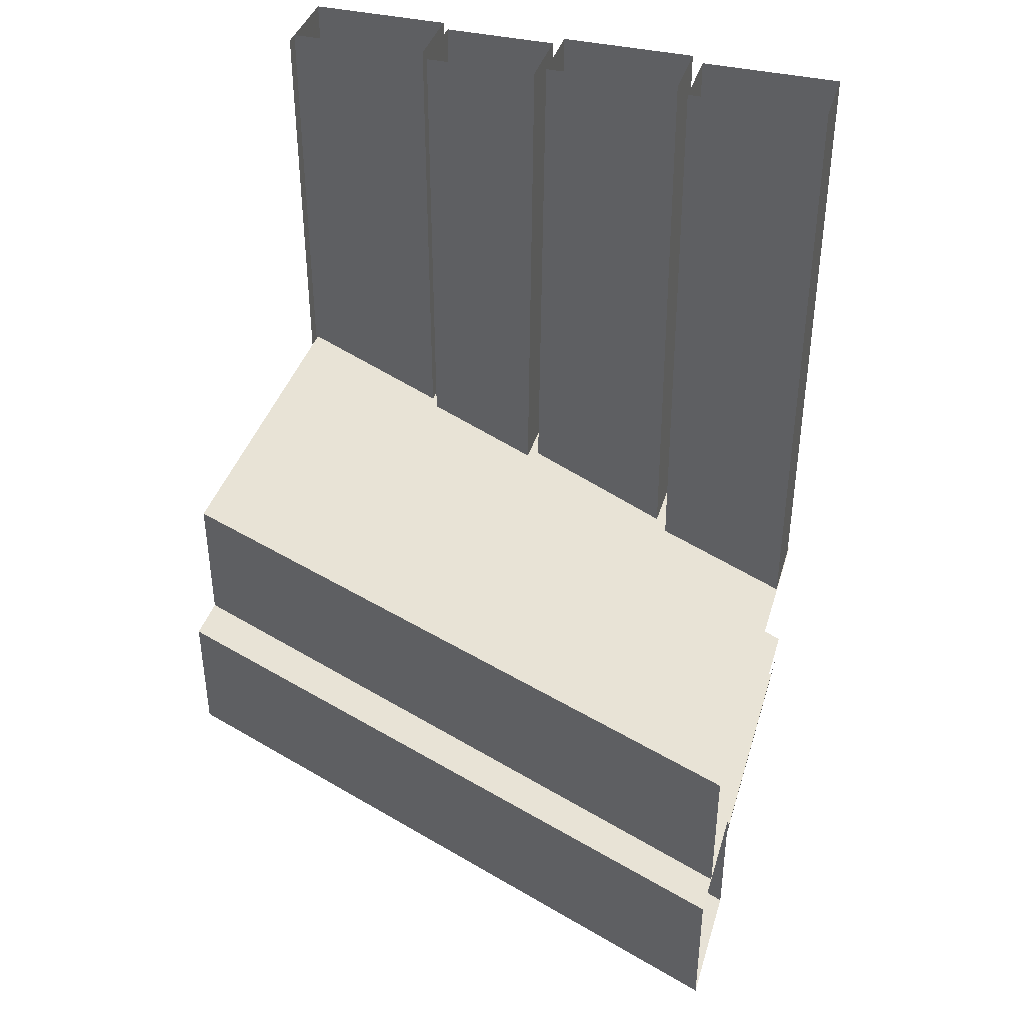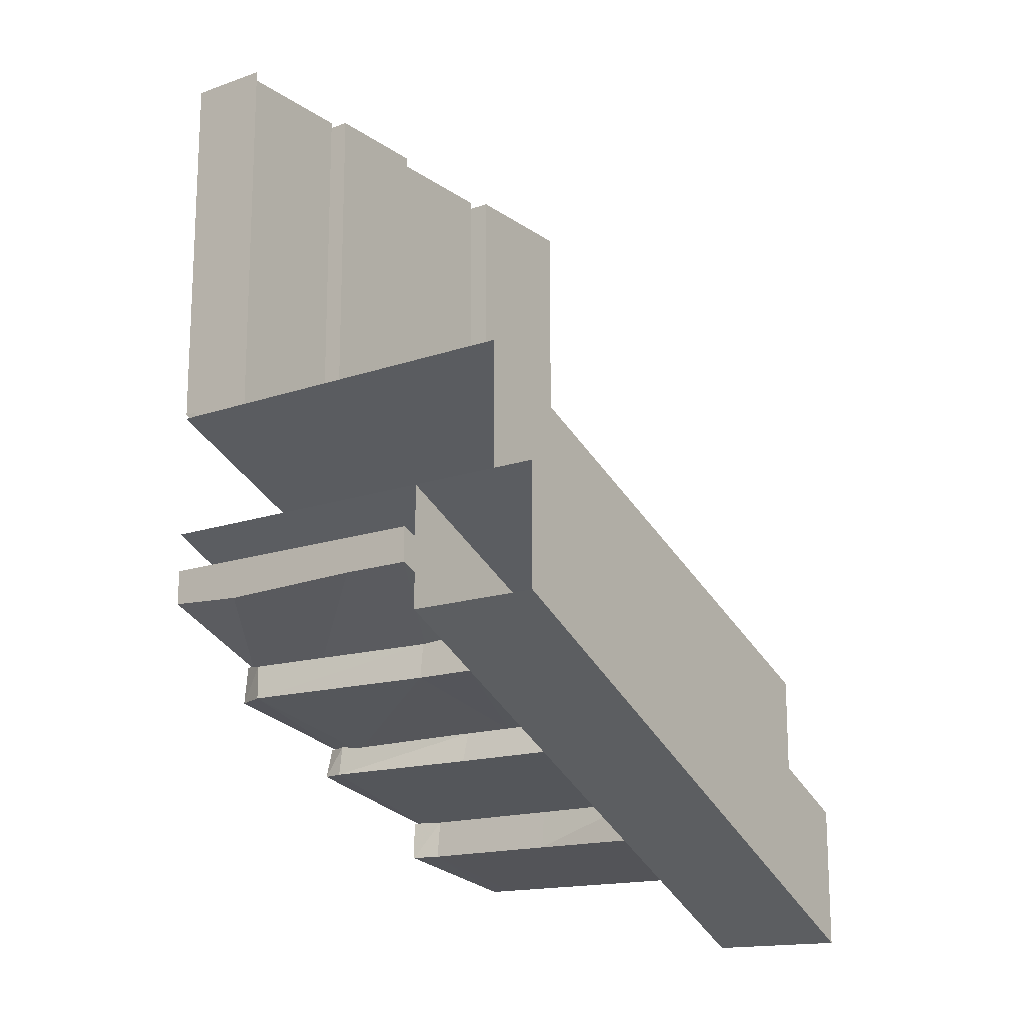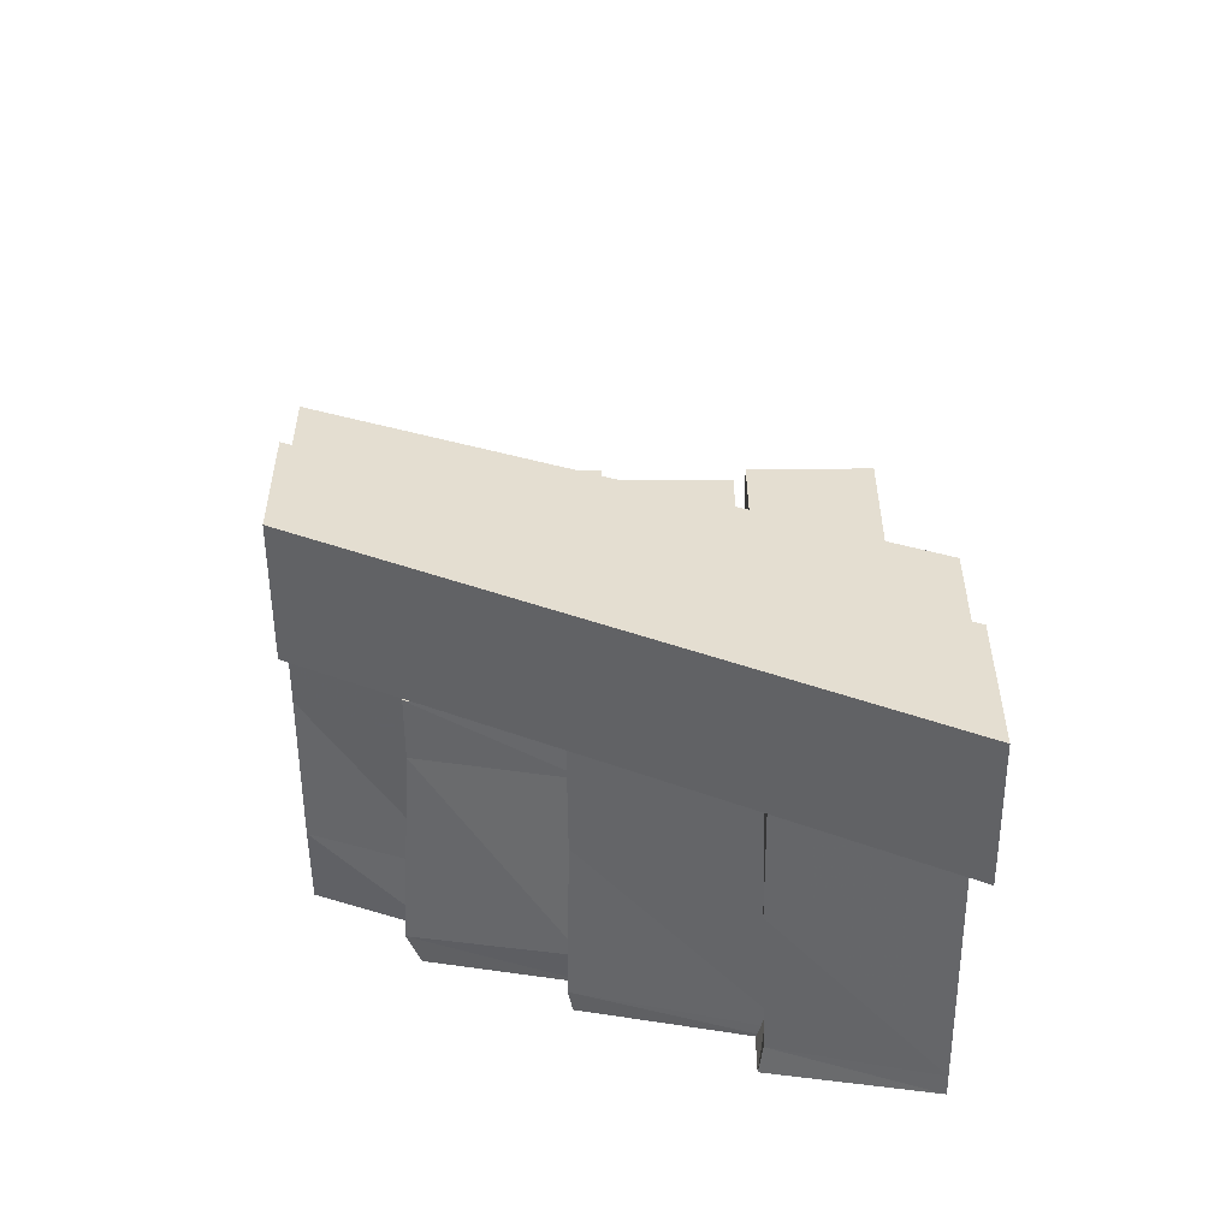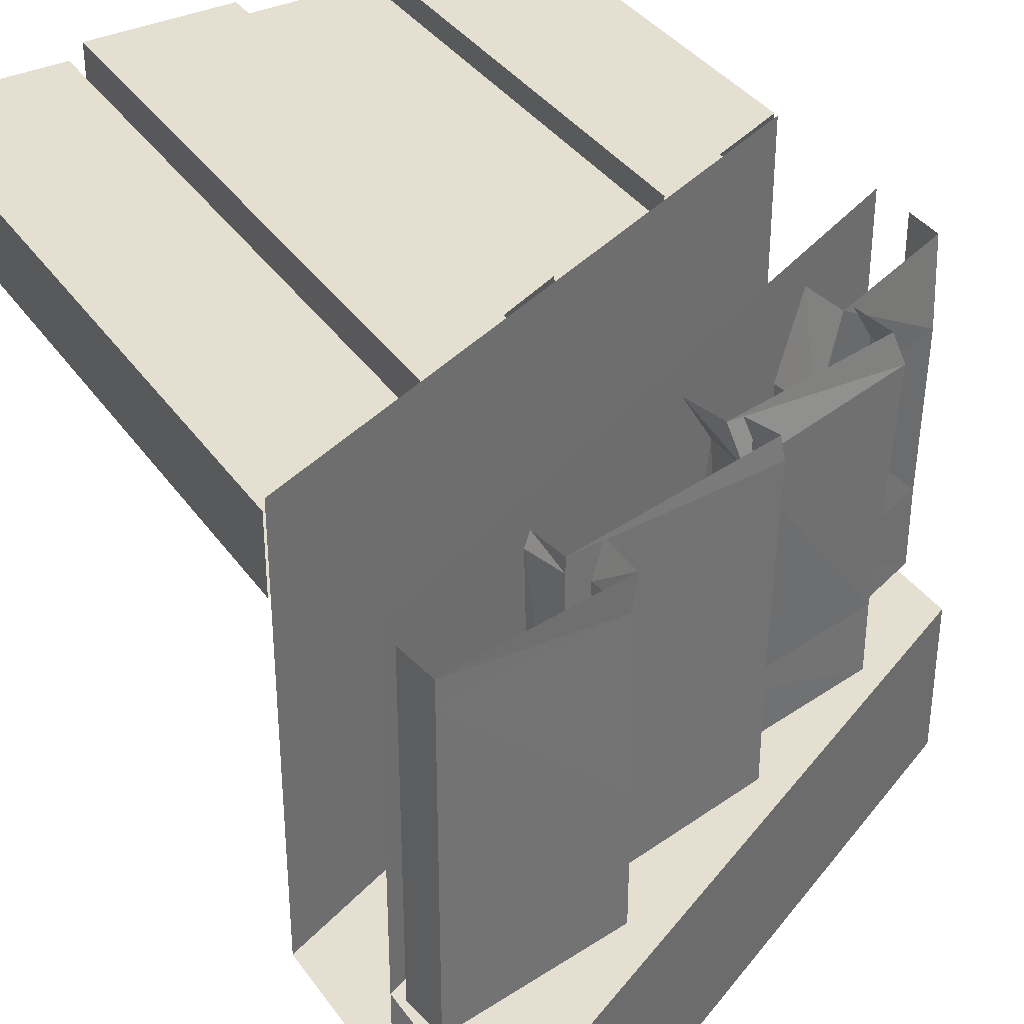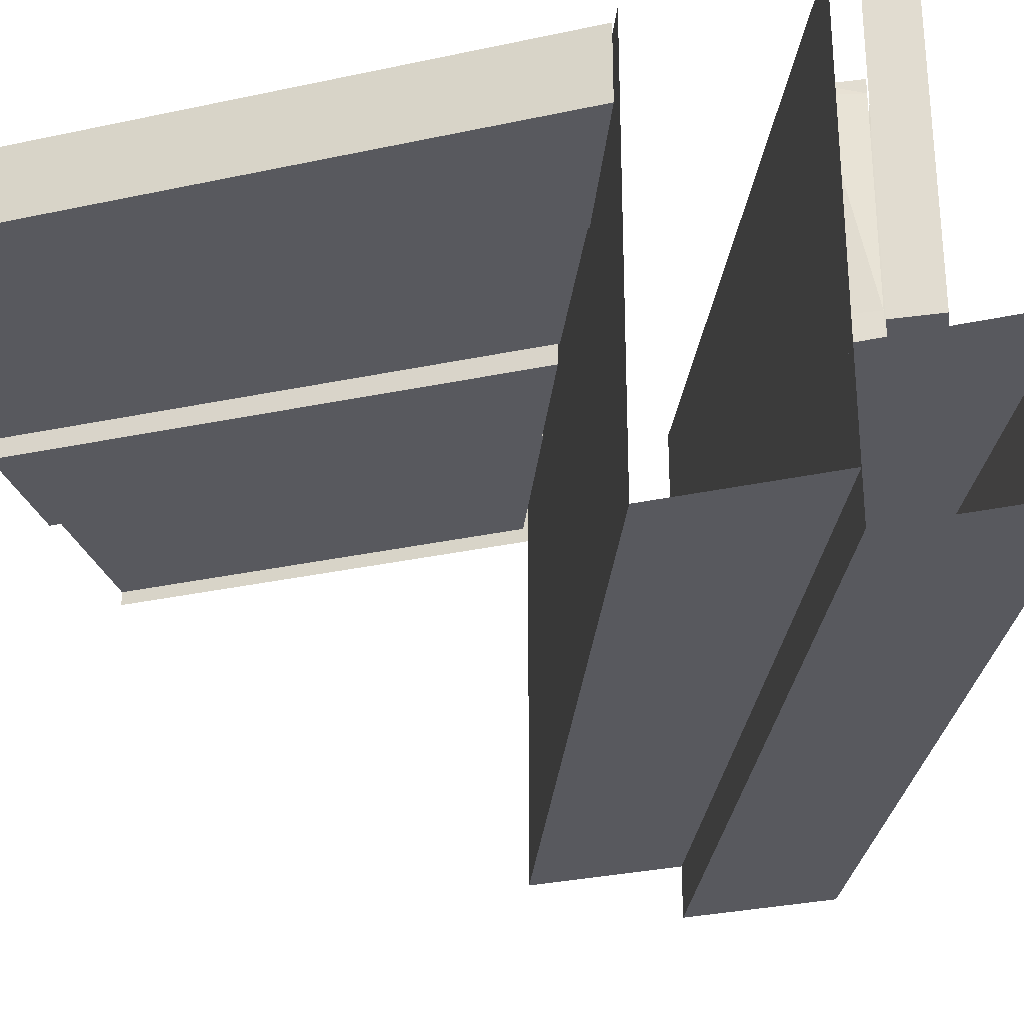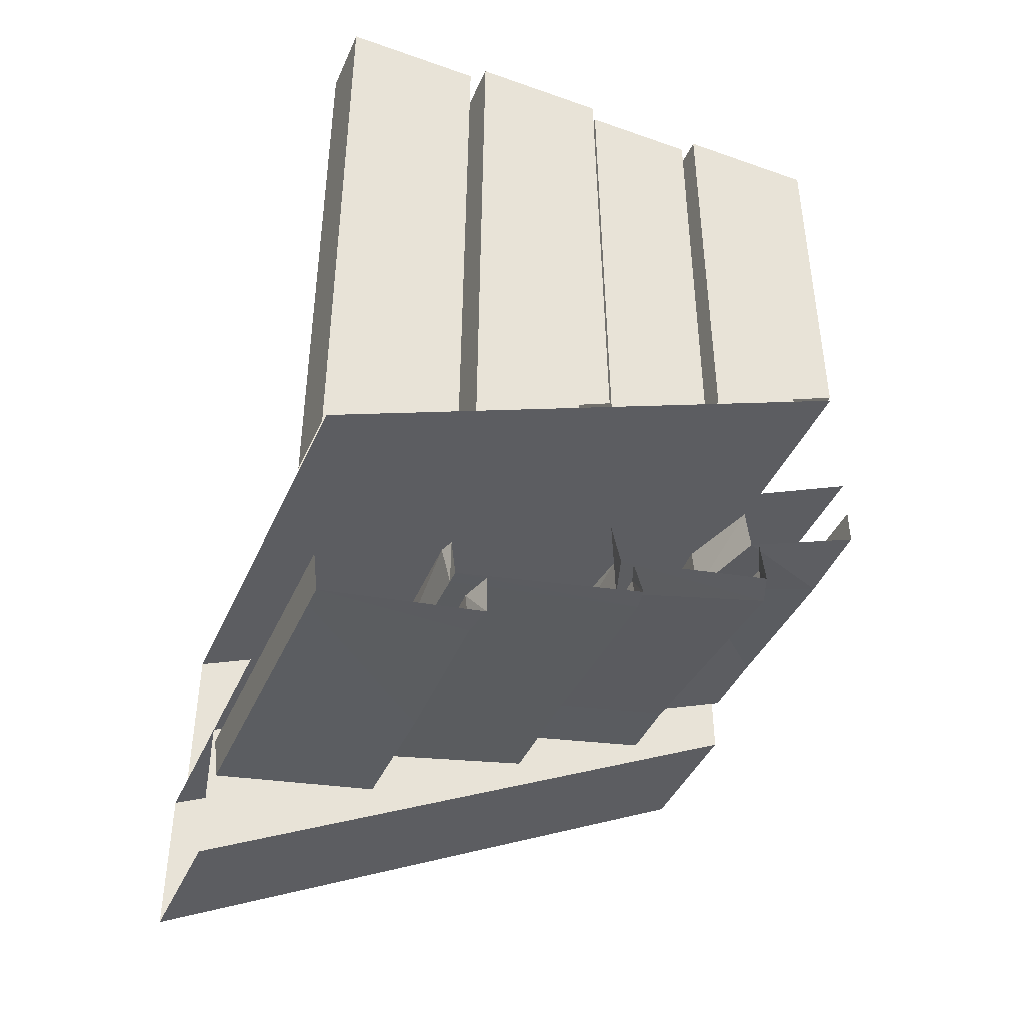
<metadata>
{"format":"obj","ext":"obj","renderer":"f3d","projection":"perspective","resolution":1024,"background":"white","views":[{"elev":39.3,"azim":-163.7,"up":"+Y"},{"elev":-16.0,"azim":125.6,"up":"+Y"},{"elev":-53.4,"azim":-179.5,"up":"+Y"},{"elev":36.6,"azim":-30.7,"up":"+Z"},{"elev":-30.3,"azim":-72.4,"up":"+Z"},{"elev":-42.5,"azim":-22.8,"up":"+Y"}]}
</metadata>
<code>
v 0.5 -0.5547 0.4766
v 0.5 0.125 0.4766
v 0.5 0.125 0.3516
v 0.5 -0.5547 0.3516
v -0.5 -0.9844 0.5
v 0.5 -0.5547 0.5
v 0.5 -0.5547 -0.2188
v -0.5 -0.9844 -0.2188
v -0.5 -1.25 -0.2188
v 0.5 -0.7812 -0.2188
v -0.5 -1.25 0.5
v 0.5 -0.7812 0.5
v -0.5 -1.25 -0.2969
v 0.5 -0.7812 -0.2969
v -0.5 -1.5 -0.2969
v 0.5 -1 -0.2969
v 0.5 -1 -0.05469
v -0.5 -1.5 -0.05469
v -0.5 -1.25 -0.05469
v 0.5 -0.7812 -0.05469
v -0.4922 -1.359 0.4609
v -0.4922 -1.359 0.03906
v -0.2109 -1.312 0.1797
v -0.2188 -1.312 0.4453
v -0.4922 -1.359 0.5
v -0.5 -1.289 0.5
v -0.5 -1.289 0.4609
v -0.5 -1.289 0.03906
v -0.4922 -1.359 -0.03125
v -0.2109 -1.312 -0.03125
v -0.2109 -1.242 -0.03125
v -0.2188 -1.242 0.1797
v -0.2266 -1.242 0.4453
v -0.2109 -1.312 0.5
v -0.2656 -1.25 0.5
v -0.2656 -1.25 0.4766
v 0.07812 -1.18 0.4609
v 0.07031 -1.18 0.5
v 0.07031 -1.125 0.4609
v 0.05469 -1.125 0.5
v -0.2656 -1.25 0.1406
v 0.07031 -1.18 0.1641
v 0.05469 -1.125 0.1641
v -0.2656 -1.25 -0.03125
v 0.07031 -1.18 -0.03125
v 0.05469 -1.125 -0.03125
v 0.03125 -1.125 0.5
v 0.05469 -1.133 0.4297
v 0.3359 -1.07 0.4453
v 0.3125 -1.07 0.5
v 0.3281 -1.008 0.4531
v 0.3047 -1 0.5
v 0.03906 -1.125 0.07812
v 0.3125 -1.07 0.07812
v 0.3047 -1.008 0.07812
v 0.03125 -1.125 -0.03125
v 0.3125 -1.07 -0.03125
v 0.3047 -1 -0.03125
v 0.2891 -1 0.5
v 0.25 -1.008 0.3672
v 0.5 -0.9219 0.3594
v 0.5 -0.9141 0.5
v 0.5 -0.8516 0.3594
v 0.5 -0.8516 0.5
v 0.2656 -1.008 0.1016
v 0.5 -0.9141 0.09375
v 0.5 -0.8516 0.09375
v 0.2891 -1 -0.03125
v 0.5 -0.9141 -0.03125
v 0.5 -0.8516 -0.03125
v 0.2578 -0.9297 0.1016
v 0.2812 -0.9297 -0.03125
v 0.2422 -0.9297 0.3672
v 0.2812 -0.9297 0.5
v 0.02344 -1.055 0.07812
v 0.01562 -1.055 -0.03125
v 0.05469 -1.062 0.4297
v 0.01562 -1.055 0.5
v -0.2734 -1.188 0.5
v -0.2812 -1.188 0.4766
v -0.2734 -1.188 0.1406
v -0.2734 -1.188 -0.03125
v -0.5 -1.289 -0.03125
v -0.2109 -1.242 0.5
v 0.02344 -1.055 -0.03125
v 0.3047 -1.008 -0.03125
v -0.5 -0.9766 0.3516
v -0.5 0.125 0.3516
v -0.25 0.125 0.3516
v -0.2578 -0.875 0.3516
v -0.25 0.125 0.4766
v -0.2578 -0.875 0.4766
v -0.5 0.125 0.4766
v -0.5 -0.9766 0.4766
v -0.2344 -0.8672 0.375
v -0.2266 0.125 0.375
v 0.01562 0.125 0.375
v 0.02344 -0.75 0.375
v 0.01562 0.125 0.5
v 0.02344 -0.75 0.5
v -0.2266 0.125 0.5
v -0.2344 -0.8672 0.5
v 0.03906 -0.7422 0.3516
v 0.03125 0.125 0.3516
v 0.2344 0.125 0.3516
v 0.2344 -0.6562 0.3516
v 0.2344 0.125 0.4766
v 0.2344 -0.6562 0.4766
v 0.03125 0.125 0.4766
v 0.03906 -0.7422 0.4766
v 0.25 -0.6562 0.375
v 0.25 0.125 0.375
v 0.5 0.125 0.375
v 0.5 -0.5469 0.375
v 0.5 0.125 0.5
v 0.5 -0.5469 0.5
v 0.25 0.125 0.5
v 0.25 -0.6562 0.5
v 0.5 -0.5547 0.4766
f 1 2 3
f 1 3 4
f 68 72 70
f 68 70 69
f 44 82 46
f 44 46 45
f 29 83 31
f 29 31 30
f 56 85 86
f 56 86 57
f 90 89 91
f 90 91 92
f 94 93 88
f 94 88 87
f 98 97 99
f 98 99 100
f 102 101 96
f 102 96 95
f 106 105 107
f 106 107 108
f 110 109 104
f 110 104 103
f 114 113 115
f 114 115 116
f 118 117 112
f 118 112 111
f 5 6 7
f 5 7 8
f 8 7 9
f 9 7 10
f 9 10 11
f 11 10 12
f 87 88 89
f 87 89 90
f 95 96 97
f 95 97 98
f 103 104 105
f 103 105 106
f 111 112 113
f 111 113 114
f 13 9 10
f 13 10 14
f 15 16 17
f 15 17 18
f 13 14 15
f 15 14 16
f 18 17 19
f 19 17 20
f 21 22 23
f 21 23 24
f 21 24 25
f 22 29 30
f 22 30 23
f 24 34 25
f 35 36 37
f 35 37 38
f 36 41 42
f 36 42 37
f 41 44 45
f 41 45 42
f 47 48 49
f 47 49 50
f 48 53 54
f 48 54 49
f 53 56 57
f 53 57 54
f 59 60 61
f 59 61 62
f 60 65 66
f 60 66 61
f 65 68 69
f 65 69 66
f 21 25 26
f 21 26 27
f 21 27 22
f 22 27 28
f 22 28 29
f 23 30 31
f 23 31 32
f 23 32 24
f 24 32 33
f 24 33 34
f 38 37 39
f 38 39 40
f 37 42 43
f 37 43 39
f 42 45 46
f 42 46 43
f 50 49 51
f 50 51 52
f 49 54 55
f 49 55 51
f 54 57 58
f 54 58 55
f 62 61 63
f 62 63 64
f 61 66 67
f 61 67 63
f 66 69 70
f 66 70 67
f 68 65 71
f 68 71 72
f 73 71 65
f 73 65 60
f 73 60 74
f 74 60 59
f 56 53 75
f 56 75 76
f 77 75 53
f 77 53 48
f 77 48 78
f 78 48 47
f 79 80 36
f 79 36 35
f 80 81 41
f 80 41 36
f 44 41 81
f 44 81 82
f 29 28 83
f 34 33 84
f 92 91 93
f 92 93 94
f 100 99 101
f 100 101 102
f 108 107 109
f 108 109 110
f 116 115 117
f 116 117 118

</code>
